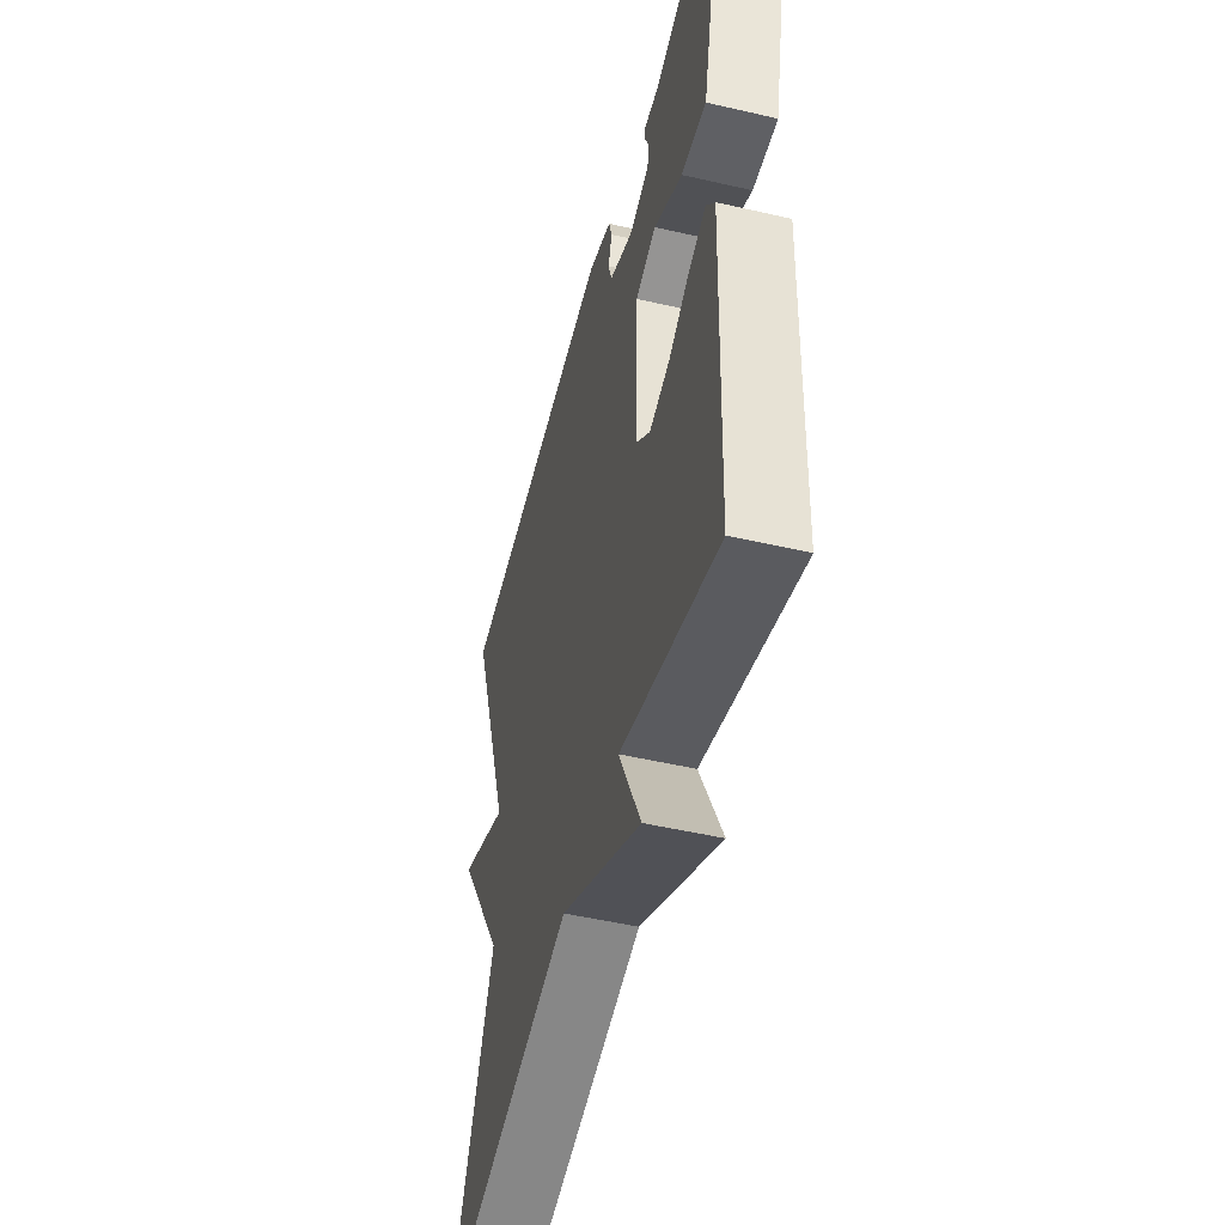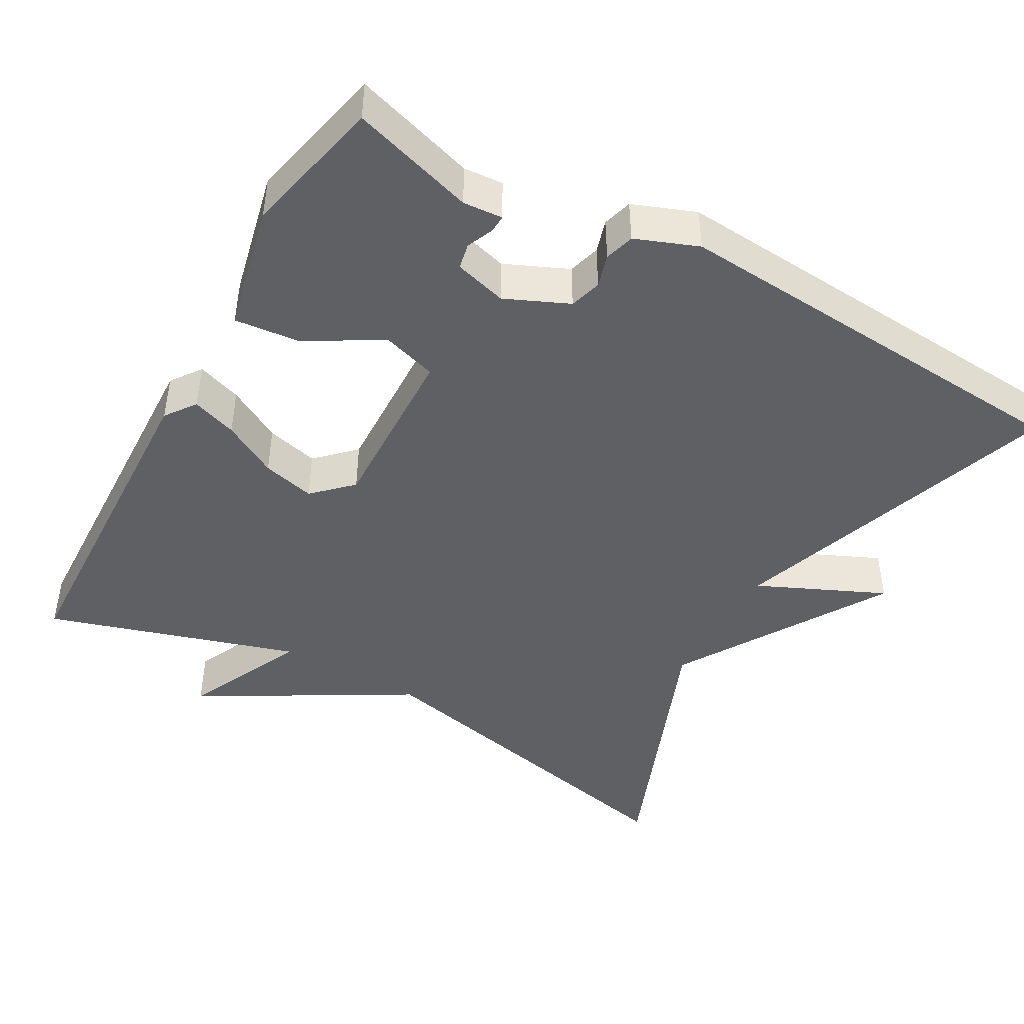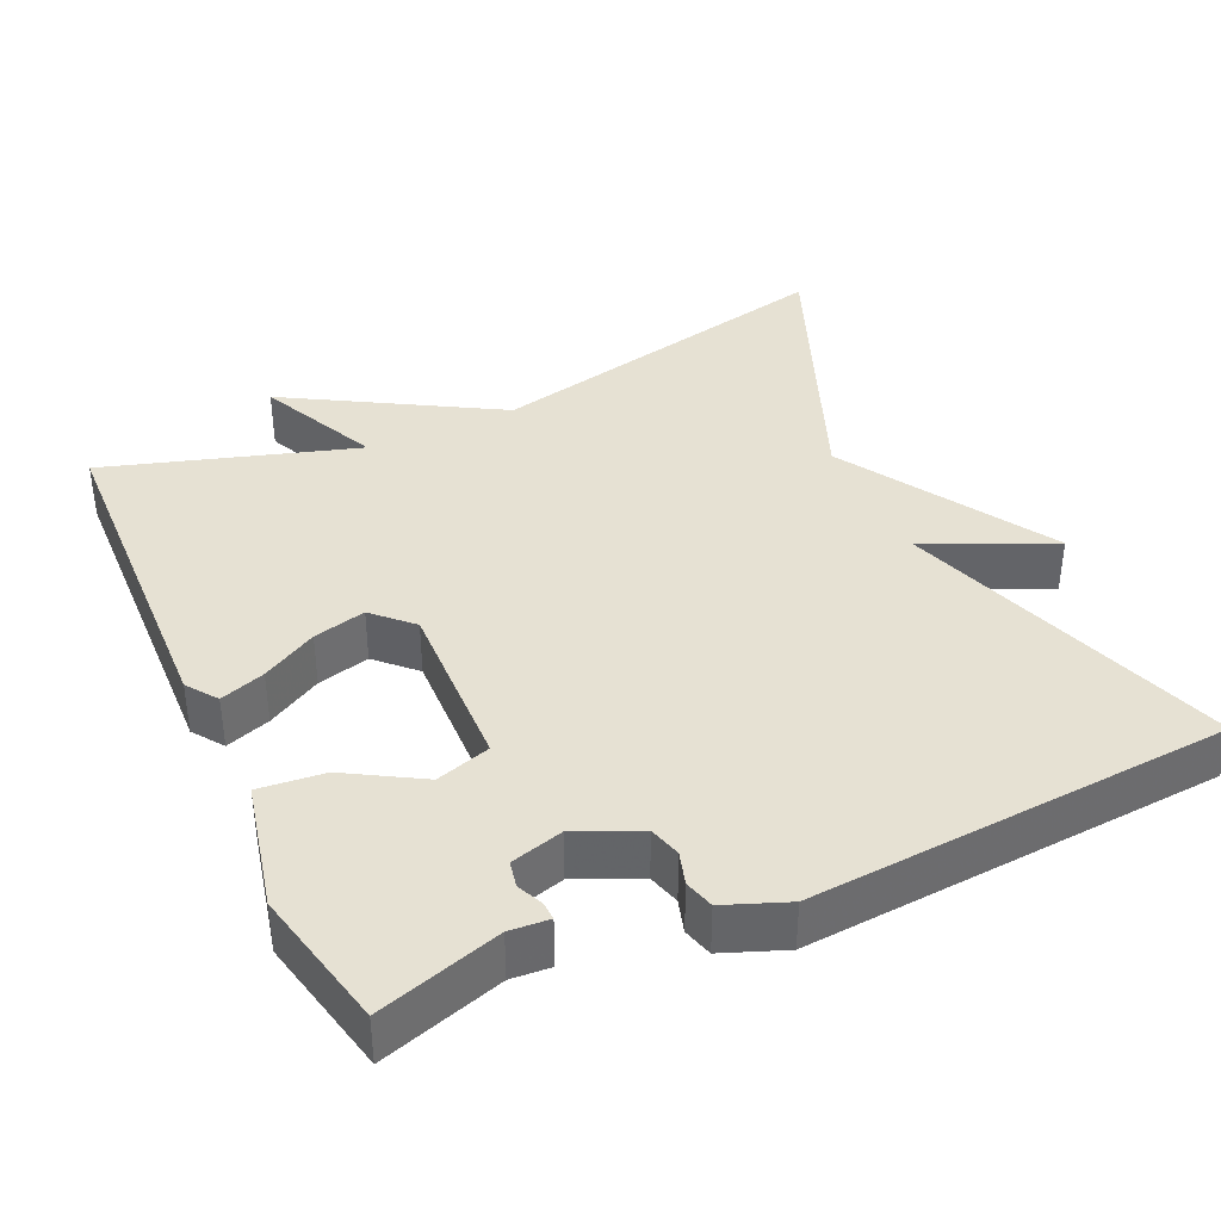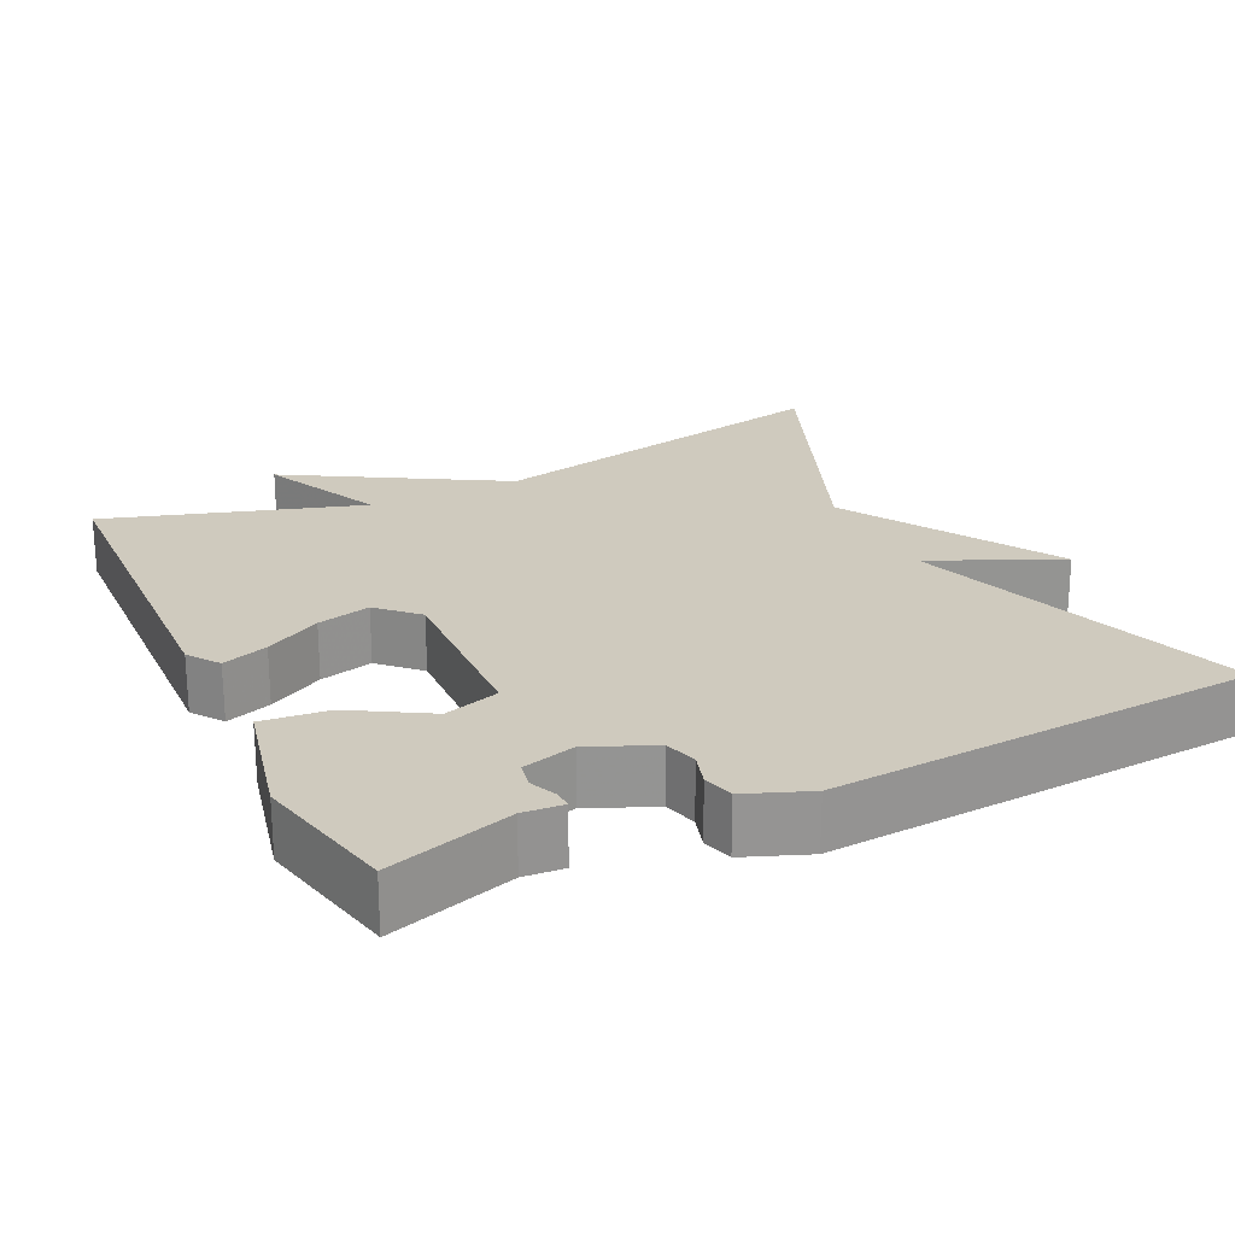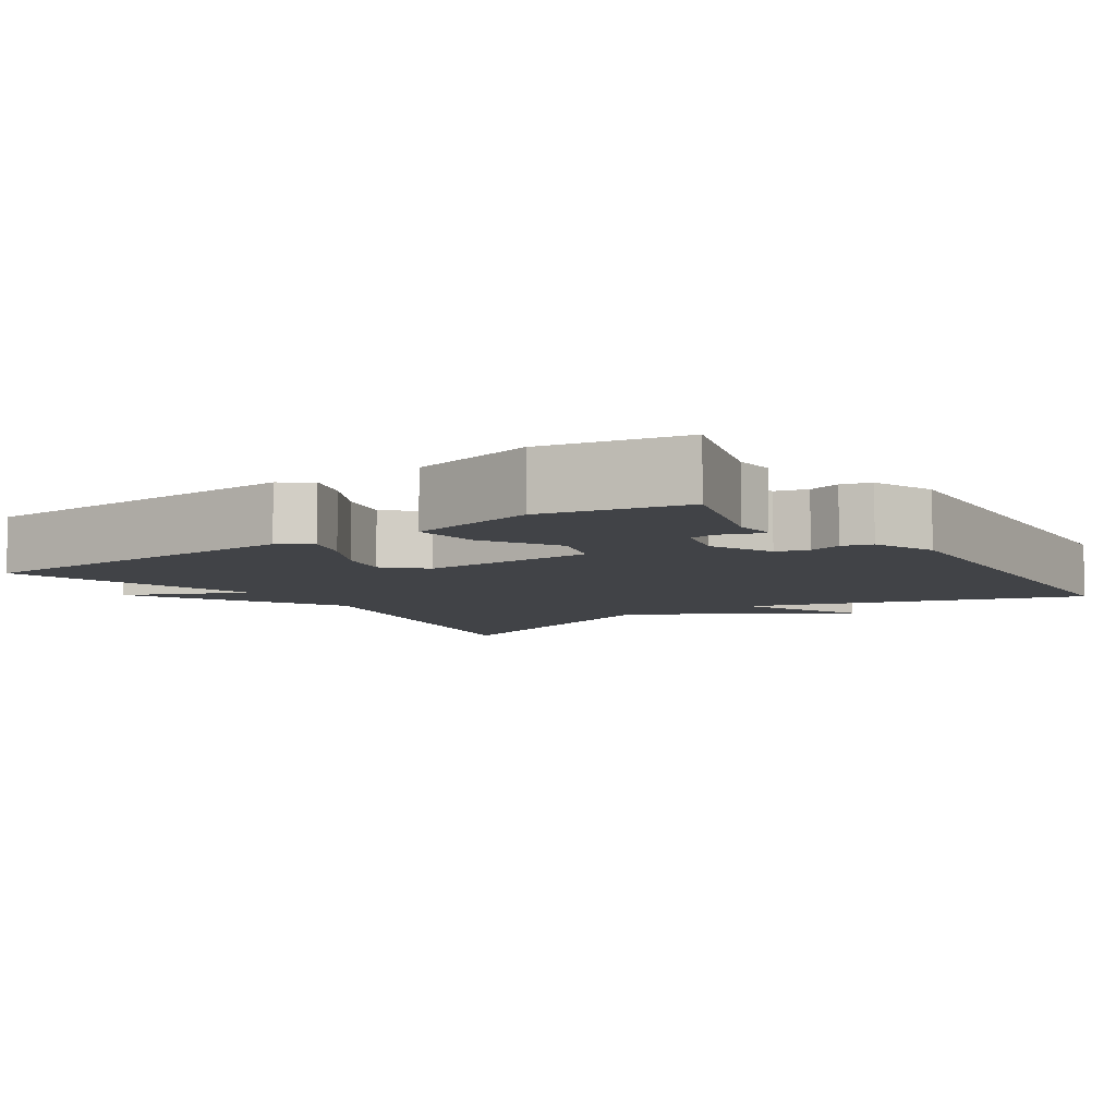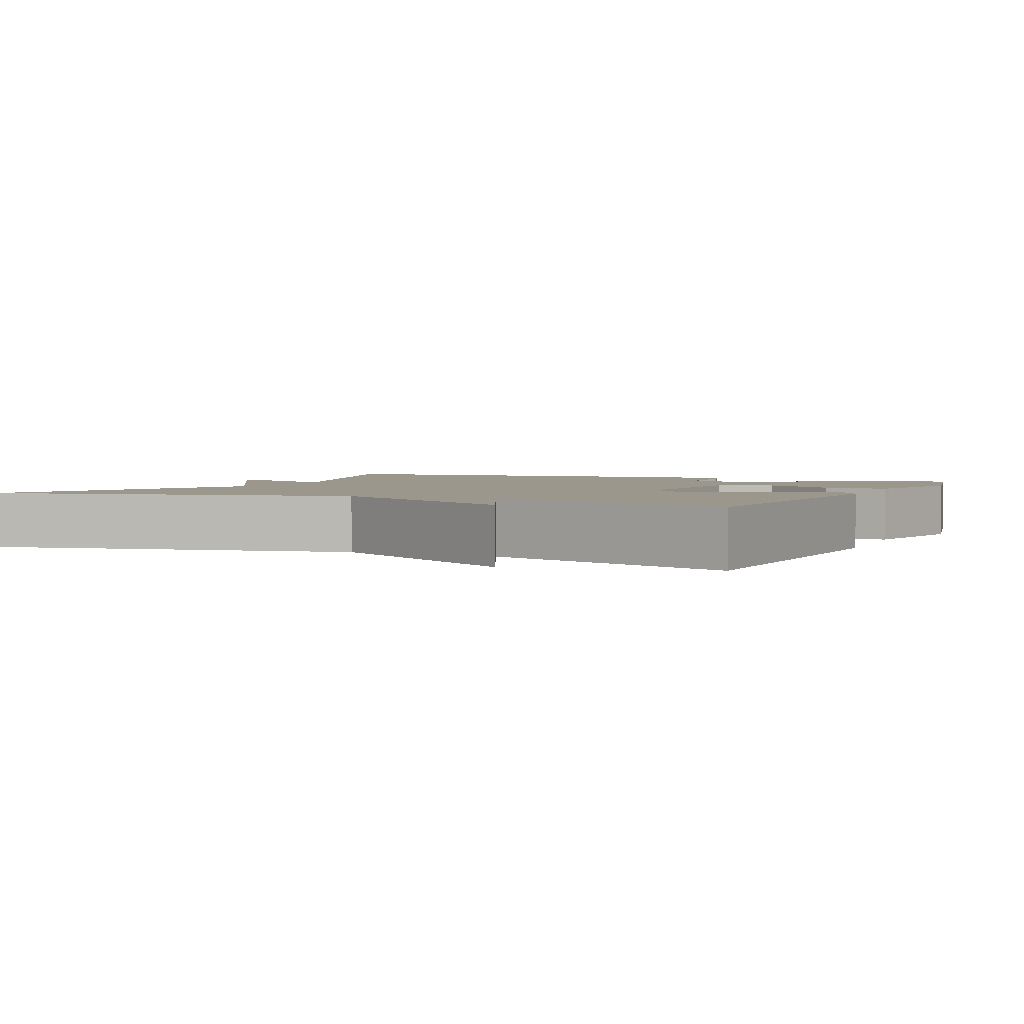
<metadata>
{"format":"obj","ext":"obj","renderer":"f3d","projection":"perspective","resolution":1024,"background":"white","views":[{"elev":-50.3,"azim":-104.2,"up":"+Z"},{"elev":-44.9,"azim":-29.5,"up":"+Y"},{"elev":38.7,"azim":-24.7,"up":"+Y"},{"elev":23.2,"azim":-25.7,"up":"+Y"},{"elev":-7.3,"azim":-55.5,"up":"+Y"},{"elev":2.6,"azim":-155.0,"up":"+Y"}]}
</metadata>
<code>
v -0.5 0.07 0.5
v -0.339 0.07 0.451
v -0.287 0.07 0.455
v -0.288 0.07 0.432
v -0.303 0.07 0.397
v -0.296 0.07 0.363
v -0.227 0.07 0.344
v -0.144 0.07 0.381
v -0.132 0.07 0.423
v -0.145 0.07 0.466
v -0.134 0.07 0.505
v -0.052 0.07 0.537
v 0.5 0.07 0.5
v 0.353 0.07 0.064
v 0.52 0.07 0.14
v 0.353 0.07 -0.136
v 0.5 0.07 -0.5
v 0.03 0.07 -0.397
v -0.244 0.07 -0.557
v -0.17 0.07 -0.397
v -0.5 0.07 -0.5
v -0.517 0.07 -0.049
v -0.488 0.07 -0.009
v -0.429 0.07 -0.029
v -0.357 0.07 -0.069
v -0.288 0.07 -0.086
v -0.239 0.07 -0.038
v -0.247 0.07 0.192
v -0.319 0.07 0.214
v -0.417 0.07 0.156
v -0.503 0.07 0.147
v -0.541 0.07 0.315
v -0.5 0 0.5
v -0.339 0 0.451
v -0.287 0 0.455
v -0.288 0 0.432
v -0.303 0 0.397
v -0.296 0 0.363
v -0.227 0 0.344
v -0.144 0 0.381
v -0.132 0 0.423
v -0.145 0 0.466
v -0.134 0 0.505
v -0.052 0 0.537
v 0.5 0 0.5
v 0.353 0 0.064
v 0.52 0 0.14
v 0.353 0 -0.136
v 0.5 0 -0.5
v 0.03 0 -0.397
v -0.244 0 -0.557
v -0.17 0 -0.397
v -0.5 0 -0.5
v -0.517 0 -0.049
v -0.488 0 -0.009
v -0.429 0 -0.029
v -0.357 0 -0.069
v -0.288 0 -0.086
v -0.239 0 -0.038
v -0.247 0 0.192
v -0.319 0 0.214
v -0.417 0 0.156
v -0.503 0 0.147
v -0.541 0 0.315
f 32 1 2
f 31 32 2
f 30 31 2
f 29 30 2
f 28 29 2
f 23 24 25
f 22 23 25
f 21 22 25
f 20 21 25
f 20 25 26
f 18 19 20
f 18 20 26 27
f 18 27 28
f 17 18 28
f 16 17 28
f 12 13 14
f 11 12 14
f 10 11 14
f 9 10 14
f 8 9 14
f 7 8 14
f 6 7 14
f 2 3 4 5
f 2 5 6
f 28 2 6
f 16 28 6 14
f 14 15 16
f 34 33 64
f 34 64 63
f 34 63 62
f 34 62 61
f 34 61 60
f 57 56 55
f 57 55 54
f 57 54 53
f 57 53 52
f 58 57 52
f 52 51 50
f 59 58 52 50
f 60 59 50
f 60 50 49
f 60 49 48
f 46 45 44
f 46 44 43
f 46 43 42
f 46 42 41
f 46 41 40
f 46 40 39
f 46 39 38
f 37 36 35 34
f 38 37 34
f 38 34 60
f 46 38 60 48
f 48 47 46
f 1 33 34 2
f 2 34 35 3
f 3 35 36 4
f 4 36 37 5
f 5 37 38 6
f 6 38 39 7
f 7 39 40 8
f 8 40 41 9
f 9 41 42 10
f 10 42 43 11
f 11 43 44 12
f 12 44 45 13
f 13 45 46 14
f 14 46 47 15
f 15 47 48 16
f 16 48 49 17
f 17 49 50 18
f 18 50 51 19
f 19 51 52 20
f 20 52 53 21
f 21 53 54 22
f 22 54 55 23
f 23 55 56 24
f 24 56 57 25
f 25 57 58 26
f 26 58 59 27
f 27 59 60 28
f 28 60 61 29
f 29 61 62 30
f 30 62 63 31
f 31 63 64 32
f 32 64 33 1

</code>
